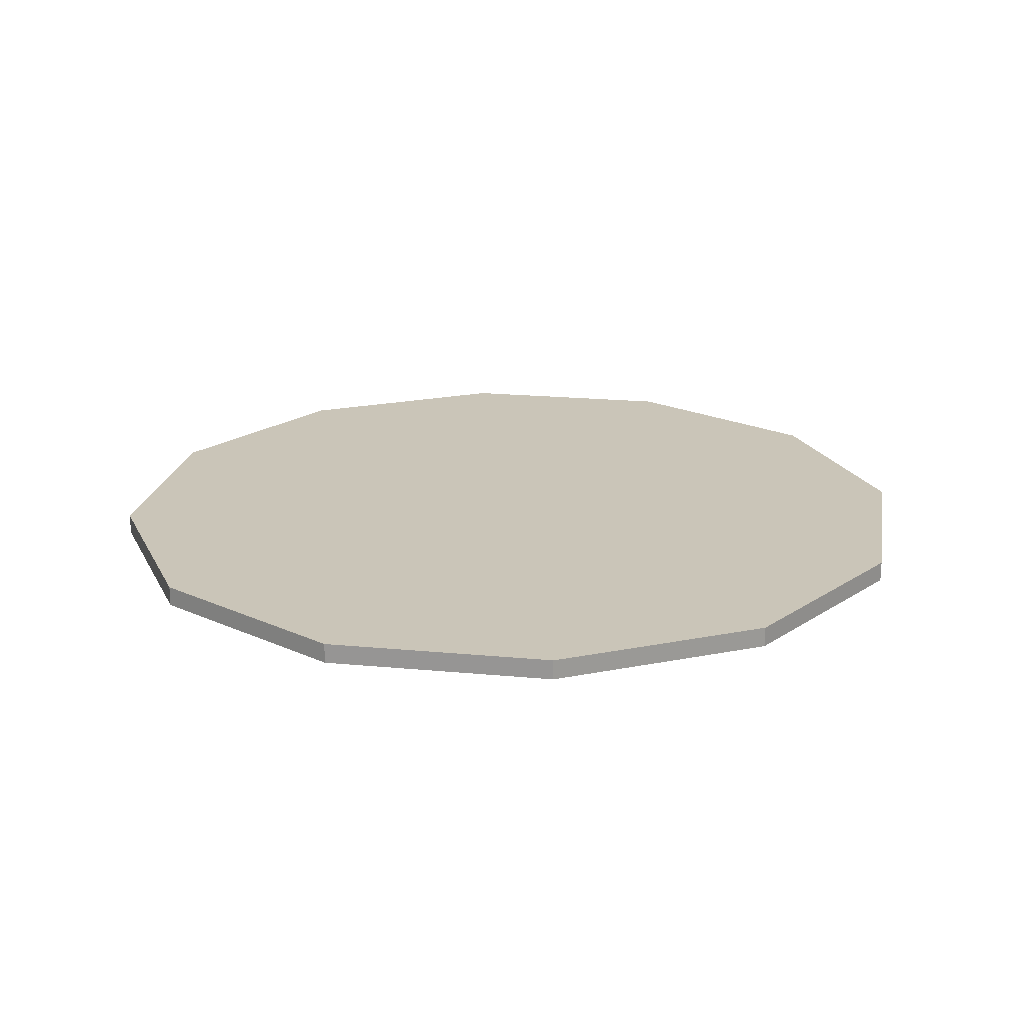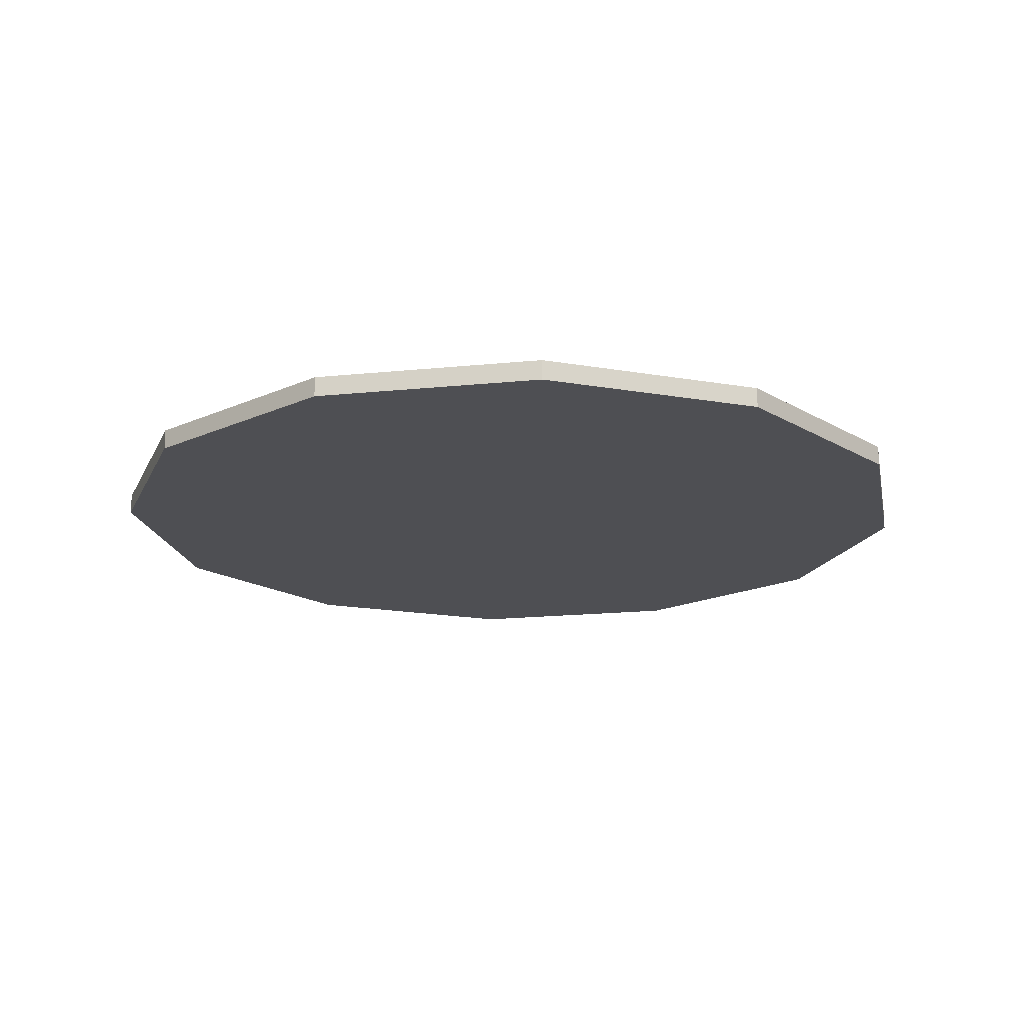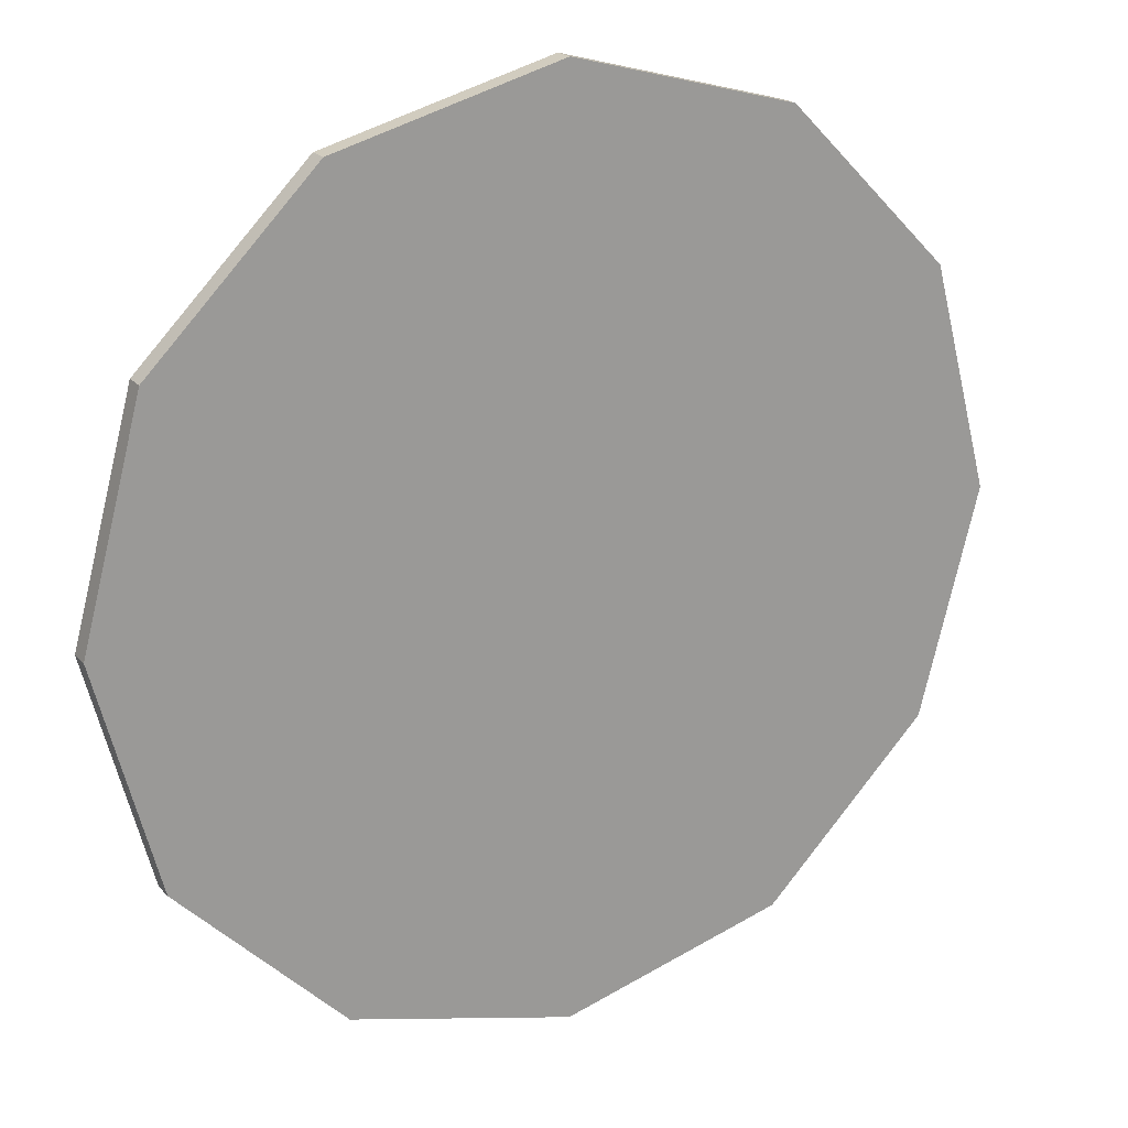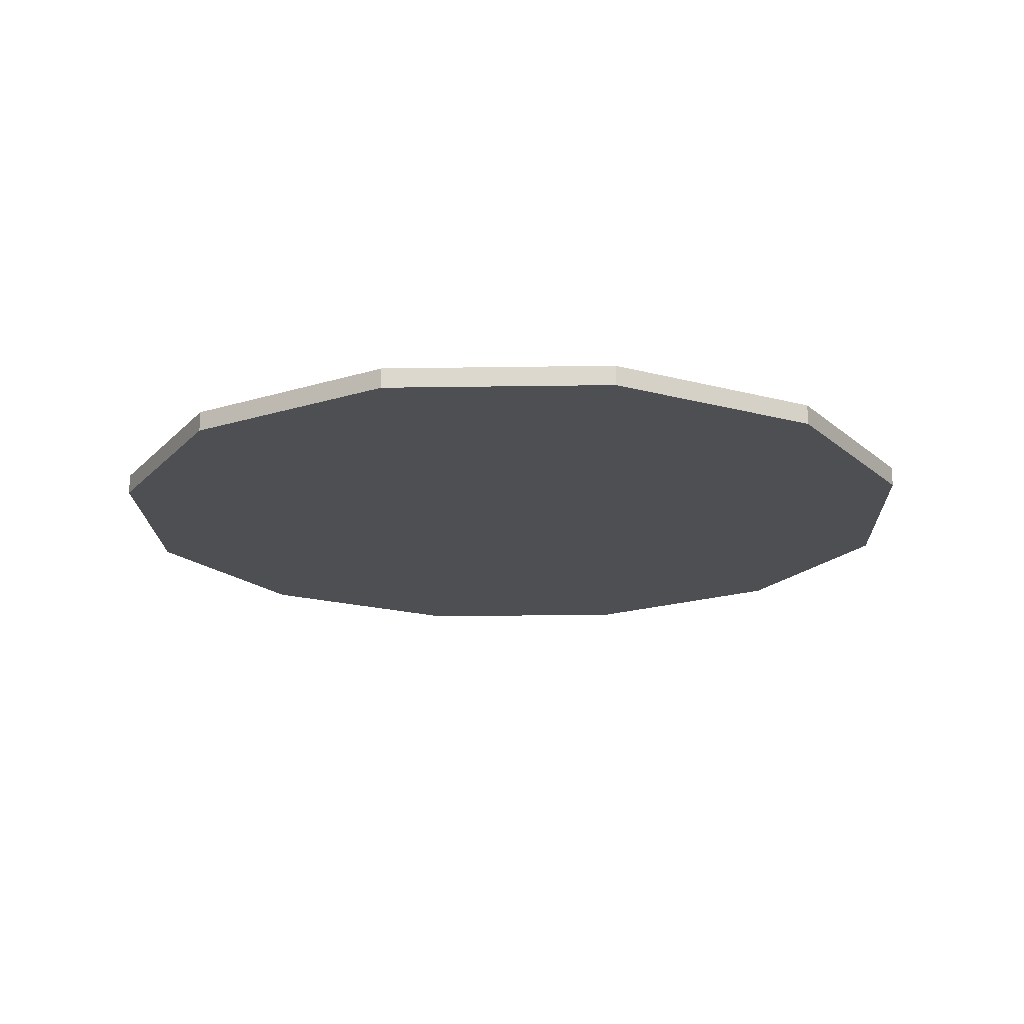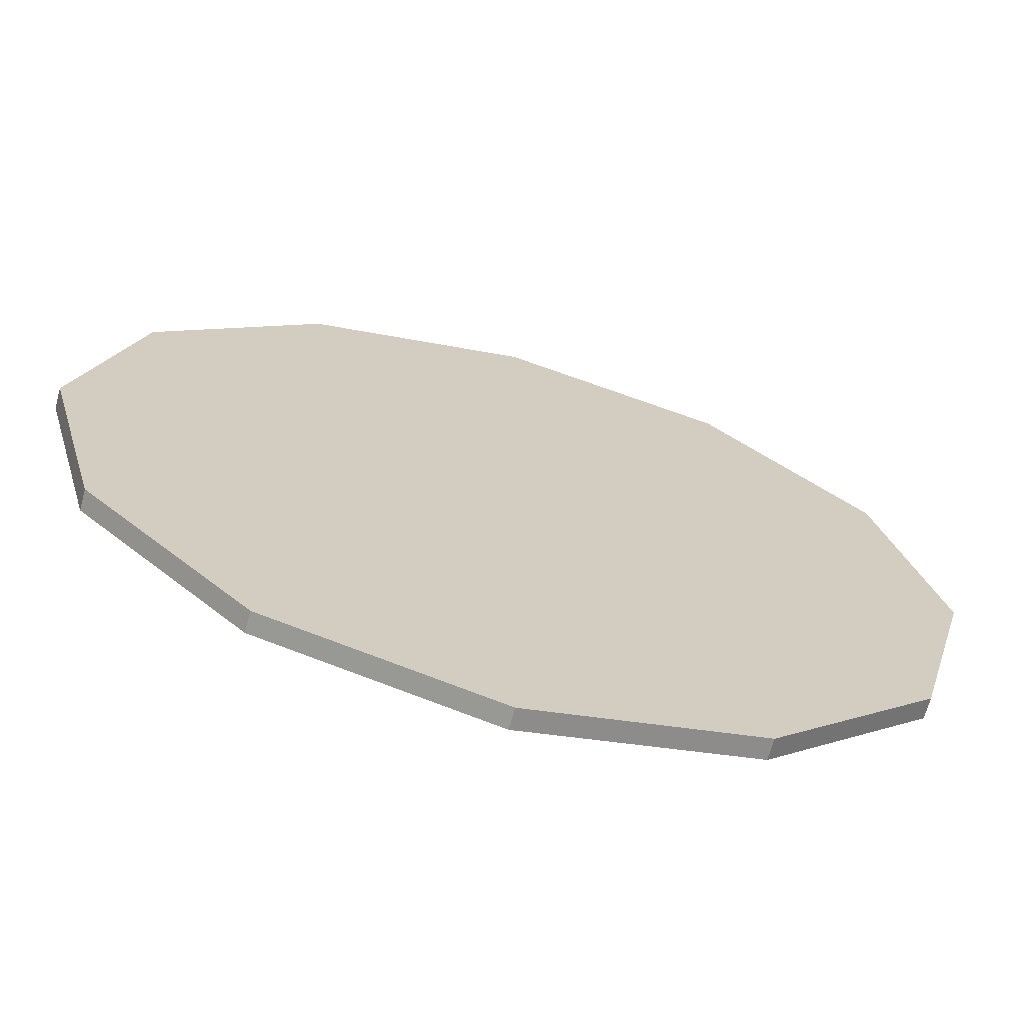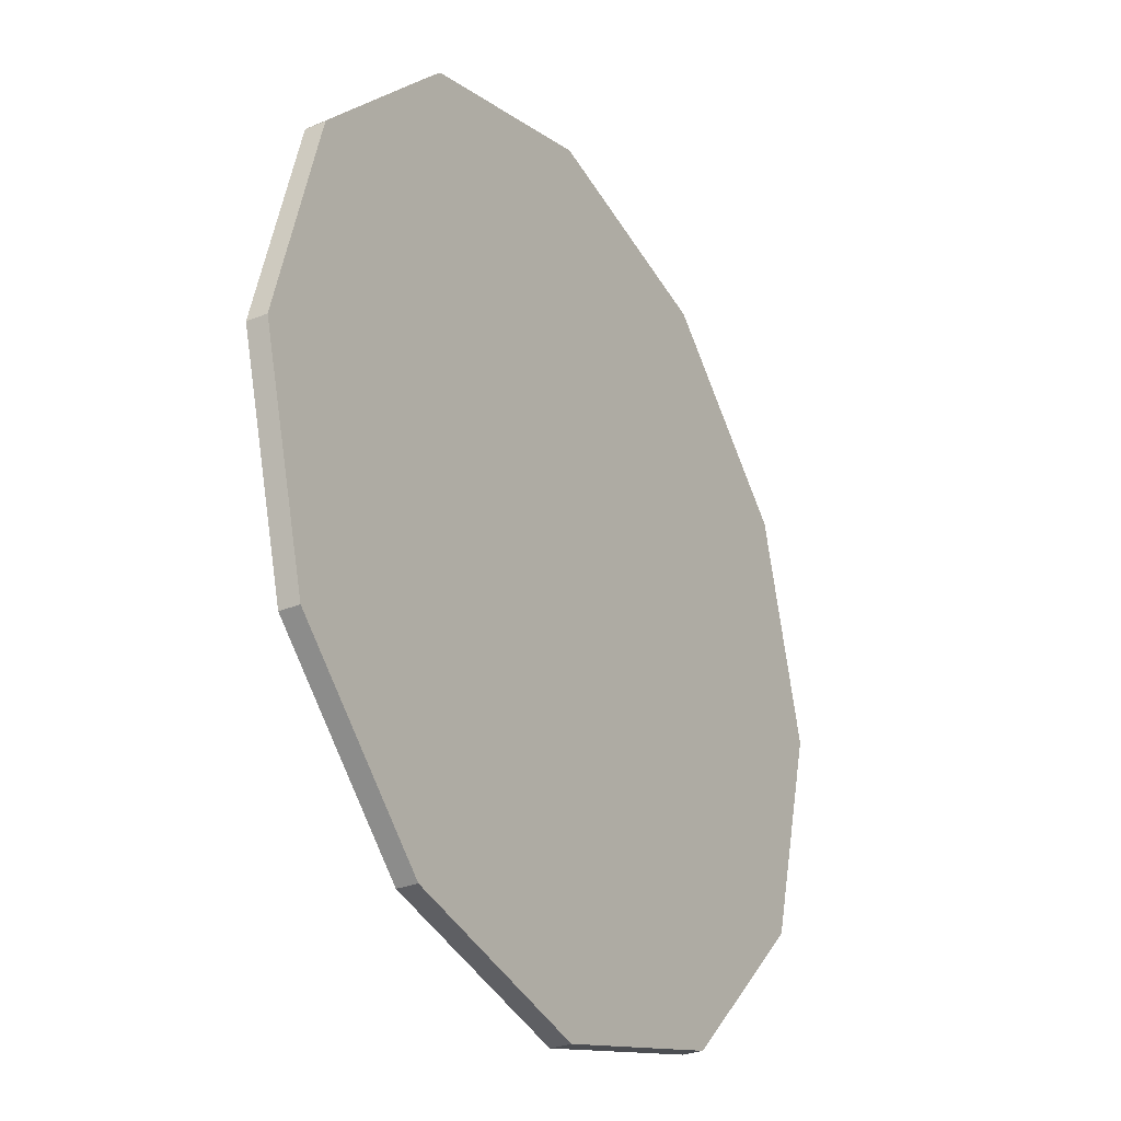
<metadata>
{"format":"obj","ext":"obj","renderer":"f3d","projection":"perspective","resolution":1024,"background":"white","views":[{"elev":20.4,"azim":114.8,"up":"+Y"},{"elev":-18.2,"azim":146.2,"up":"+Y"},{"elev":20.5,"azim":-29.3,"up":"+Z"},{"elev":-18.0,"azim":-103.2,"up":"+Y"},{"elev":-68.2,"azim":164.9,"up":"+Z"},{"elev":-29.0,"azim":-58.8,"up":"+Z"}]}
</metadata>
<code>
o Cylinder.008
v -17.31 5.026 -11.7
v -17.31 5.072 -11.7
v -16.81 5.026 -11.57
v -16.81 5.072 -11.57
v -16.44 5.026 -11.2
v -16.44 5.072 -11.2
v -16.31 5.026 -10.7
v -16.31 5.072 -10.7
v -16.44 5.026 -10.2
v -16.44 5.072 -10.2
v -16.81 5.026 -9.837
v -16.81 5.072 -9.837
v -17.31 5.026 -9.703
v -17.31 5.072 -9.703
v -17.81 5.026 -9.837
v -17.81 5.072 -9.837
v -18.17 5.026 -10.2
v -18.17 5.072 -10.2
v -18.31 5.026 -10.7
v -18.31 5.072 -10.7
v -18.17 5.026 -11.2
v -18.17 5.072 -11.2
v -17.81 5.026 -11.57
v -17.81 5.072 -11.57
g Cylinder.008_Cylinder.008_metal_lid
f 1 2 4 3
f 3 4 6 5
f 5 6 8 7
f 7 8 10 9
f 9 10 12 11
f 11 12 14 13
f 13 14 16 15
f 15 16 18 17
f 17 18 20 19
f 19 20 22 21
f 4 2 24 22 20 18 16 14 12 10 8 6
f 21 22 24 23
f 23 24 2 1
f 1 3 5 7 9 11 13 15 17 19 21 23

</code>
